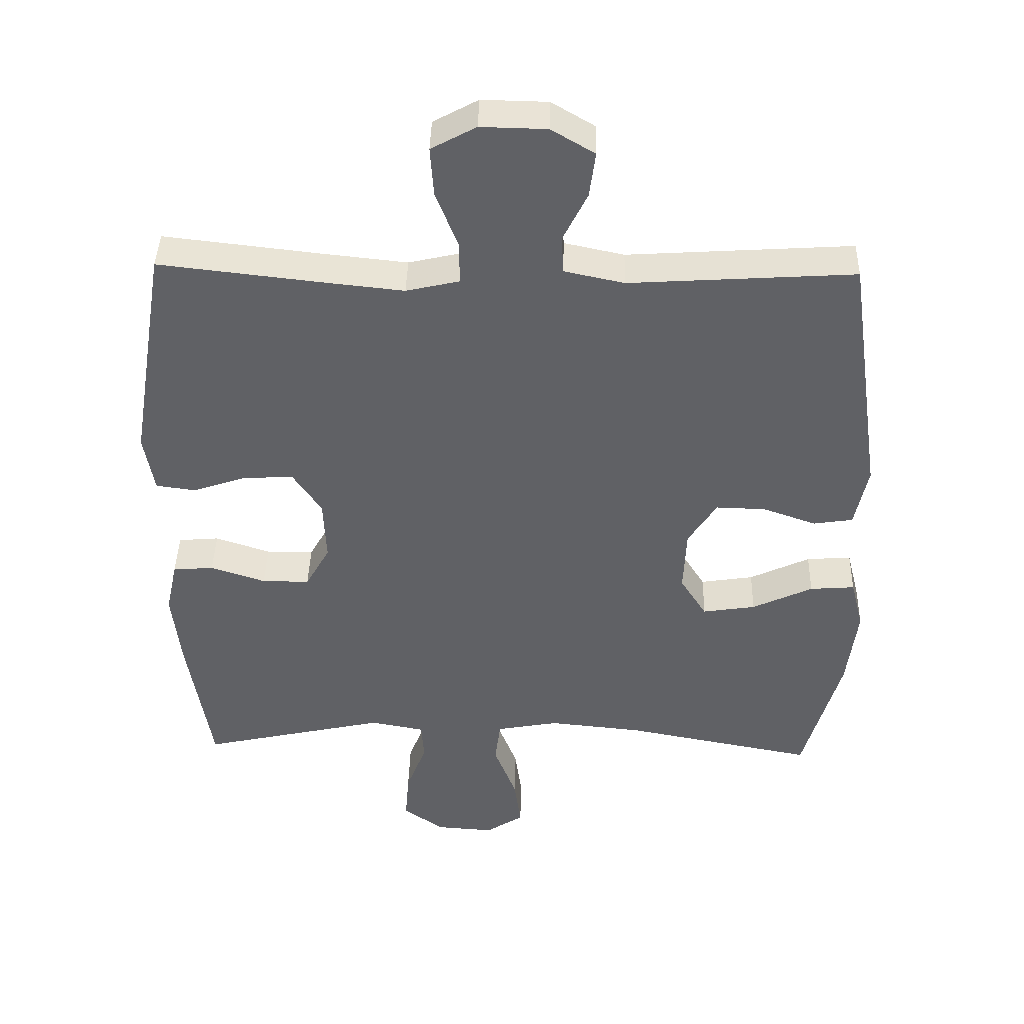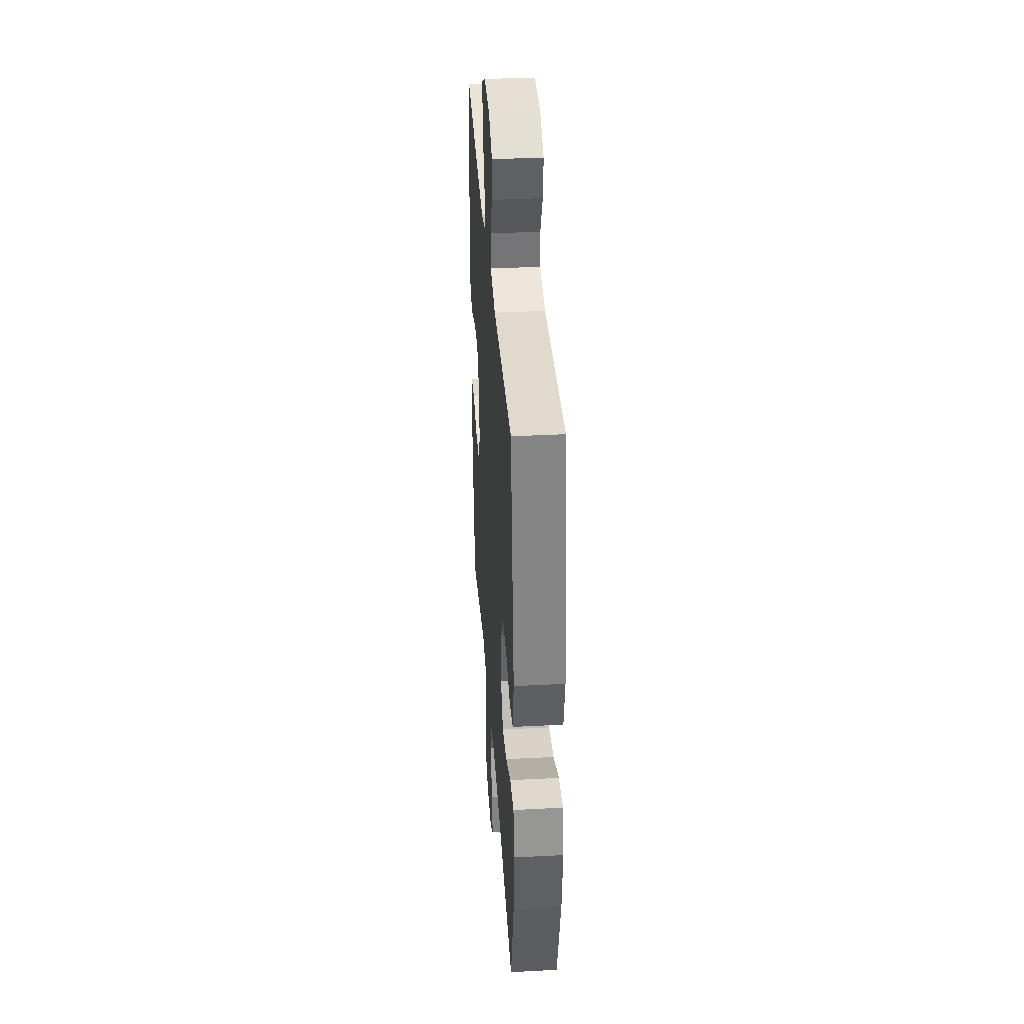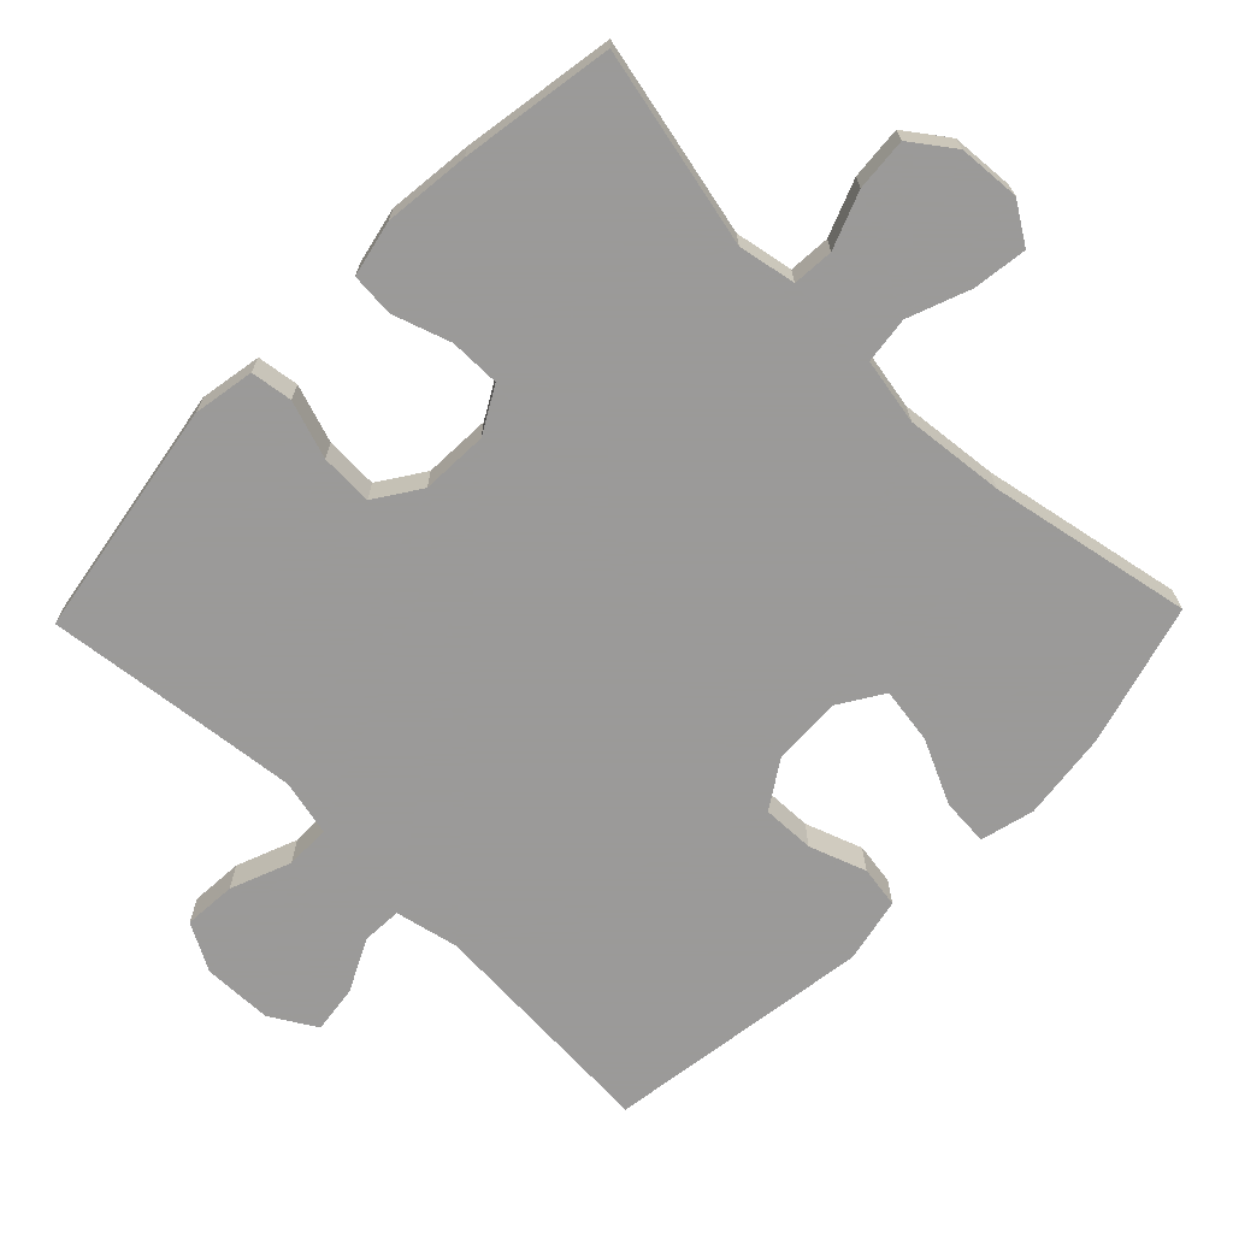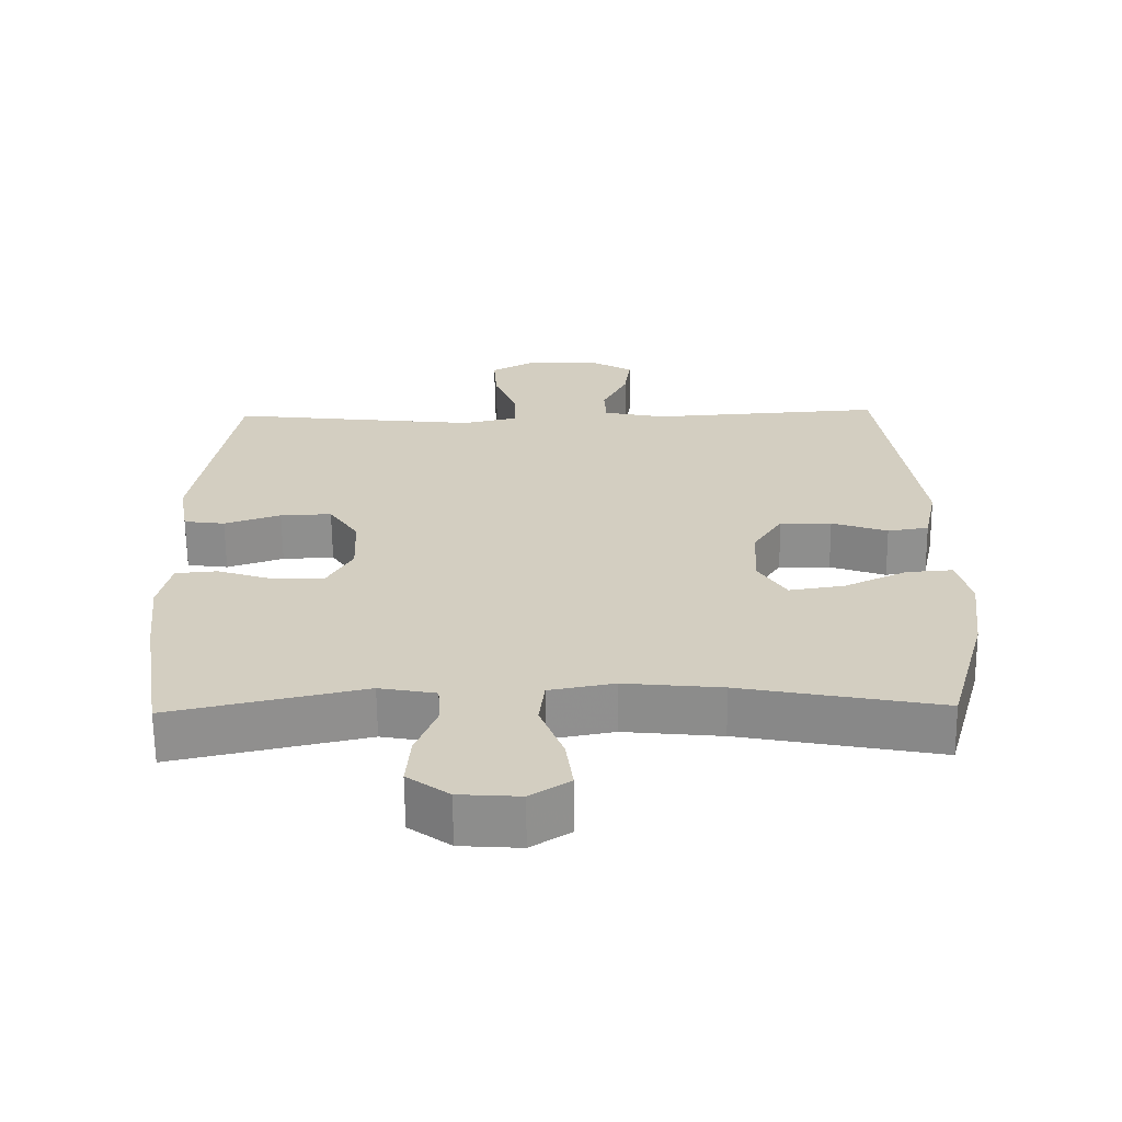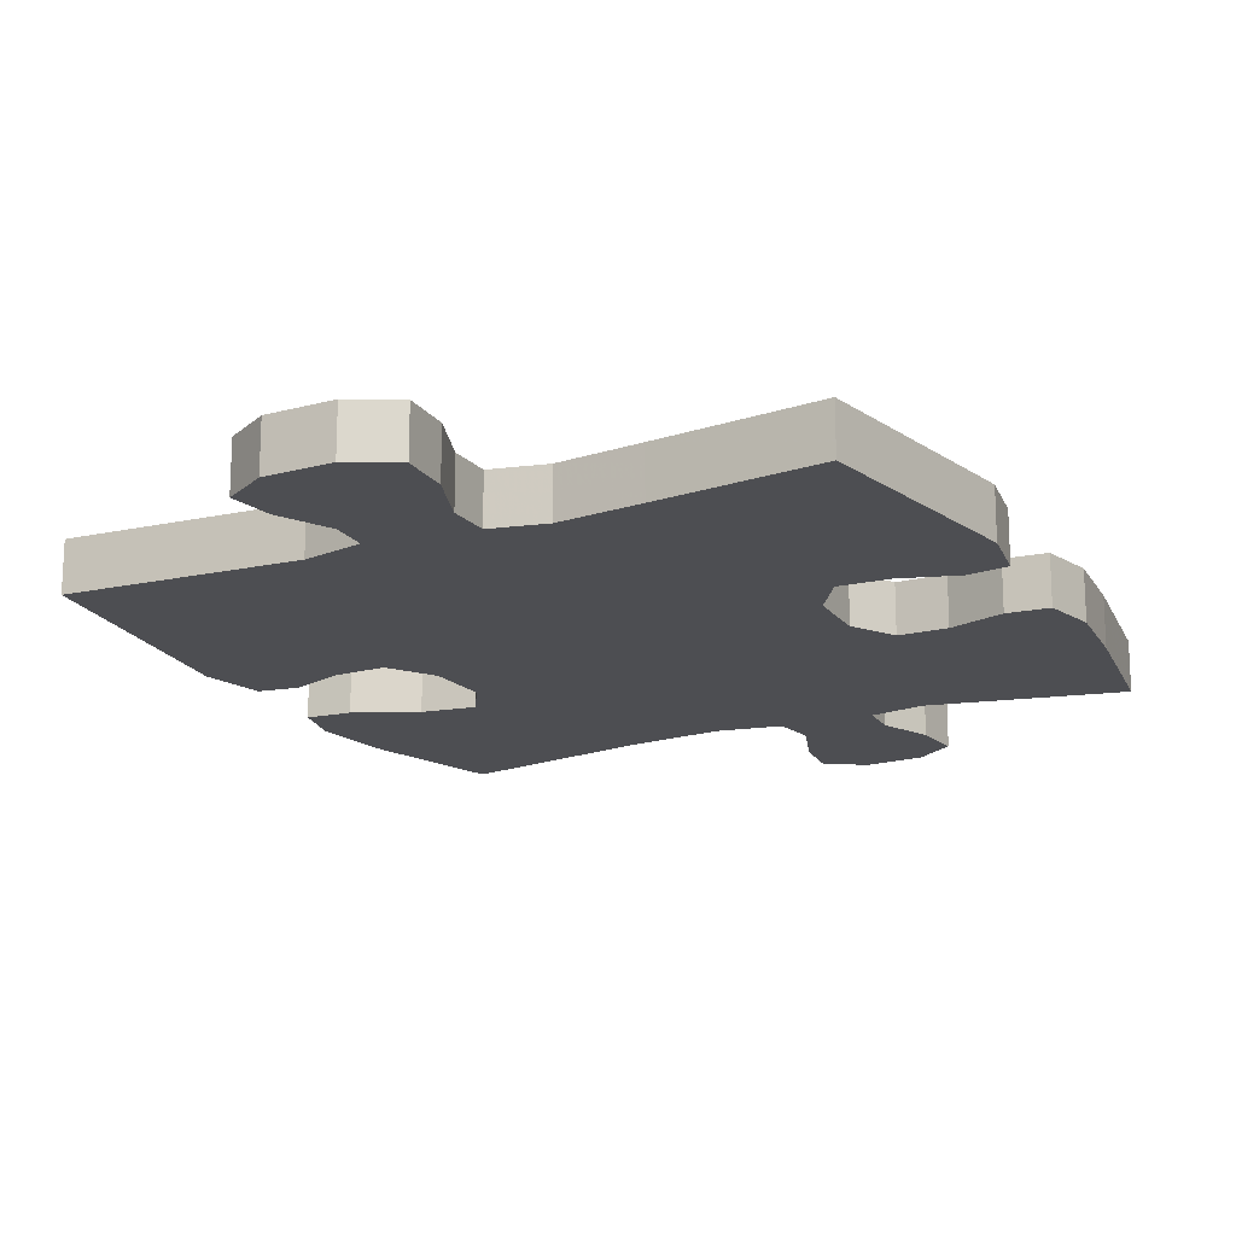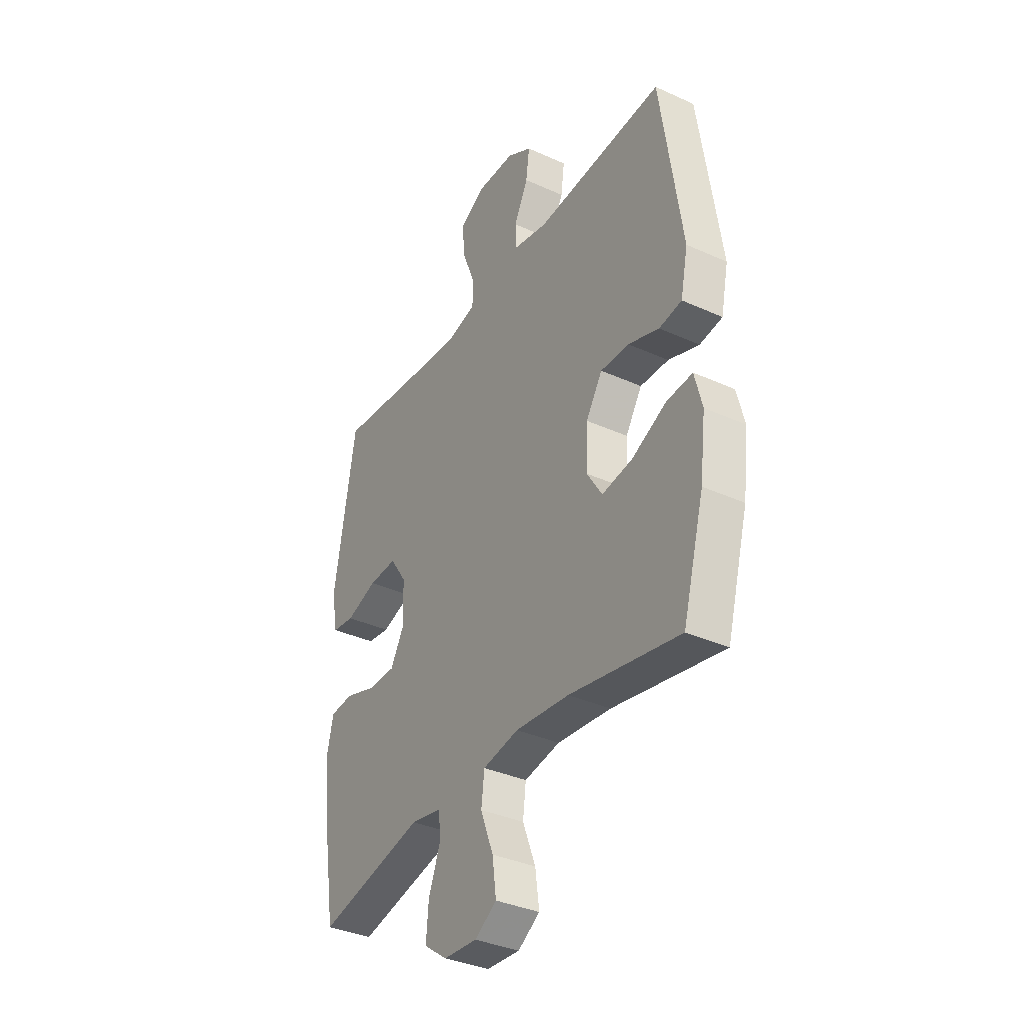
<metadata>
{"format":"obj","ext":"obj","renderer":"f3d","projection":"perspective","resolution":1024,"background":"white","views":[{"elev":41.4,"azim":-178.6,"up":"+Z"},{"elev":36.8,"azim":-93.9,"up":"+Z"},{"elev":-69.5,"azim":135.8,"up":"+Y"},{"elev":-65.0,"azim":-179.4,"up":"+Z"},{"elev":-17.1,"azim":27.4,"up":"+Y"},{"elev":-36.0,"azim":-120.7,"up":"+Z"}]}
</metadata>
<code>
v -0.5 0.07 -0.5
v -0.555 0.07 -0.303
v -0.57 0.07 -0.181
v -0.551 0.07 -0.106
v -0.485 0.07 -0.111
v -0.396 0.07 -0.153
v -0.318 0.07 -0.165
v -0.279 0.07 -0.103
v -0.283 0.07 -0.008
v -0.325 0.07 0.058
v -0.398 0.07 0.056
v -0.477 0.07 0.028
v -0.535 0.07 0.037
v -0.554 0.07 0.128
v -0.5 0.07 0.5
v -0.169 0.07 0.479
v -0.081 0.07 0.498
v -0.078 0.07 0.553
v -0.114 0.07 0.626
v -0.123 0.07 0.693
v -0.059 0.07 0.731
v 0.038 0.07 0.733
v 0.104 0.07 0.697
v 0.099 0.07 0.624
v 0.066 0.07 0.54
v 0.066 0.07 0.478
v 0.144 0.07 0.46
v 0.265 0.07 0.473
v 0.5 0.07 0.5
v 0.555 0.07 0.17
v 0.54 0.07 0.084
v 0.482 0.07 0.076
v 0.402 0.07 0.103
v 0.329 0.07 0.106
v 0.287 0.07 0.043
v 0.283 0.07 -0.05
v 0.319 0.07 -0.114
v 0.389 0.07 -0.114
v 0.47 0.07 -0.087
v 0.53 0.07 -0.092
v 0.547 0.07 -0.17
v 0.534 0.07 -0.288
v 0.5 0.07 -0.5
v 0.226 0.07 -0.439
v 0.146 0.07 -0.454
v 0.142 0.07 -0.511
v 0.172 0.07 -0.589
v 0.178 0.07 -0.662
v 0.119 0.07 -0.705
v 0.033 0.07 -0.711
v -0.023 0.07 -0.675
v -0.013 0.07 -0.6
v 0.02 0.07 -0.514
v 0.012 0.07 -0.449
v -0.08 0.07 -0.432
v -0.218 0.07 -0.446
v -0.5 0 -0.5
v -0.555 0 -0.303
v -0.57 0 -0.181
v -0.551 0 -0.106
v -0.485 0 -0.111
v -0.396 0 -0.153
v -0.318 0 -0.165
v -0.279 0 -0.103
v -0.283 0 -0.008
v -0.325 0 0.058
v -0.398 0 0.056
v -0.477 0 0.028
v -0.535 0 0.037
v -0.554 0 0.128
v -0.5 0 0.5
v -0.169 0 0.479
v -0.081 0 0.498
v -0.078 0 0.553
v -0.114 0 0.626
v -0.123 0 0.693
v -0.059 0 0.731
v 0.038 0 0.733
v 0.104 0 0.697
v 0.099 0 0.624
v 0.066 0 0.54
v 0.066 0 0.478
v 0.144 0 0.46
v 0.265 0 0.473
v 0.5 0 0.5
v 0.555 0 0.17
v 0.54 0 0.084
v 0.482 0 0.076
v 0.402 0 0.103
v 0.329 0 0.106
v 0.287 0 0.043
v 0.283 0 -0.05
v 0.319 0 -0.114
v 0.389 0 -0.114
v 0.47 0 -0.087
v 0.53 0 -0.092
v 0.547 0 -0.17
v 0.534 0 -0.288
v 0.5 0 -0.5
v 0.226 0 -0.439
v 0.146 0 -0.454
v 0.142 0 -0.511
v 0.172 0 -0.589
v 0.178 0 -0.662
v 0.119 0 -0.705
v 0.033 0 -0.711
v -0.023 0 -0.675
v -0.013 0 -0.6
v 0.02 0 -0.514
v 0.012 0 -0.449
v -0.08 0 -0.432
v -0.218 0 -0.446
f 51 52 53
f 50 51 53
f 49 50 53
f 48 49 53
f 47 48 53
f 46 47 53
f 45 46 53 54
f 44 45 54 55
f 42 43 44
f 41 42 44
f 40 41 44
f 39 40 44
f 38 39 44
f 37 38 44 55
f 31 32 33
f 30 31 33
f 29 30 33
f 28 29 33
f 27 28 33 34
f 26 27 34 35
f 23 24 25
f 22 23 25
f 21 22 25
f 20 21 25
f 19 20 25
f 18 19 25
f 17 18 25 26
f 26 35 36
f 17 26 36
f 16 17 36
f 14 15 16
f 13 14 16
f 12 13 16
f 11 12 16
f 4 5 6
f 3 4 6
f 2 3 6
f 1 2 6
f 56 1 6
f 56 6 7
f 55 56 7 8
f 37 55 8 9
f 36 37 9 10
f 16 36 10
f 10 11 16
f 109 108 107
f 109 107 106
f 109 106 105
f 109 105 104
f 109 104 103
f 109 103 102
f 110 109 102 101
f 111 110 101 100
f 100 99 98
f 100 98 97
f 100 97 96
f 100 96 95
f 100 95 94
f 111 100 94 93
f 89 88 87
f 89 87 86
f 89 86 85
f 89 85 84
f 90 89 84 83
f 91 90 83 82
f 81 80 79
f 81 79 78
f 81 78 77
f 81 77 76
f 81 76 75
f 81 75 74
f 82 81 74 73
f 92 91 82
f 92 82 73
f 92 73 72
f 72 71 70
f 72 70 69
f 72 69 68
f 72 68 67
f 62 61 60
f 62 60 59
f 62 59 58
f 62 58 57
f 62 57 112
f 63 62 112
f 64 63 112 111
f 65 64 111 93
f 66 65 93 92
f 66 92 72
f 72 67 66
f 1 57 58 2
f 2 58 59 3
f 3 59 60 4
f 4 60 61 5
f 5 61 62 6
f 6 62 63 7
f 7 63 64 8
f 8 64 65 9
f 9 65 66 10
f 10 66 67 11
f 11 67 68 12
f 12 68 69 13
f 13 69 70 14
f 14 70 71 15
f 15 71 72 16
f 16 72 73 17
f 17 73 74 18
f 18 74 75 19
f 19 75 76 20
f 20 76 77 21
f 21 77 78 22
f 22 78 79 23
f 23 79 80 24
f 24 80 81 25
f 25 81 82 26
f 26 82 83 27
f 27 83 84 28
f 28 84 85 29
f 29 85 86 30
f 30 86 87 31
f 31 87 88 32
f 32 88 89 33
f 33 89 90 34
f 34 90 91 35
f 35 91 92 36
f 36 92 93 37
f 37 93 94 38
f 38 94 95 39
f 39 95 96 40
f 40 96 97 41
f 41 97 98 42
f 42 98 99 43
f 43 99 100 44
f 44 100 101 45
f 45 101 102 46
f 46 102 103 47
f 47 103 104 48
f 48 104 105 49
f 49 105 106 50
f 50 106 107 51
f 51 107 108 52
f 52 108 109 53
f 53 109 110 54
f 54 110 111 55
f 55 111 112 56
f 56 112 57 1

</code>
